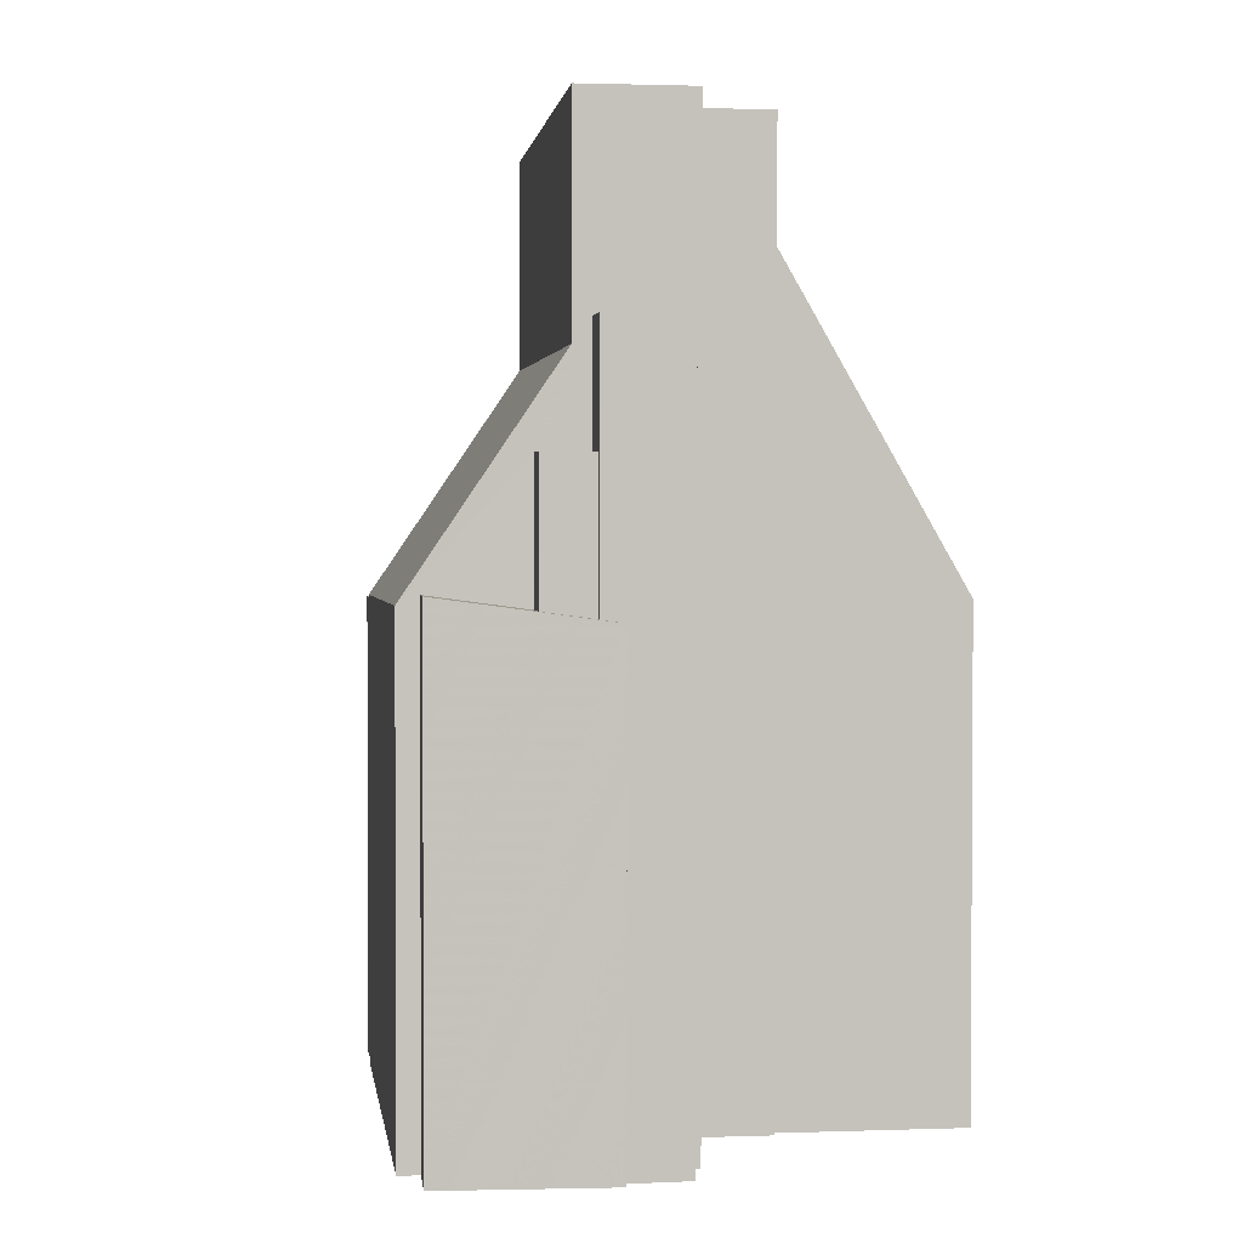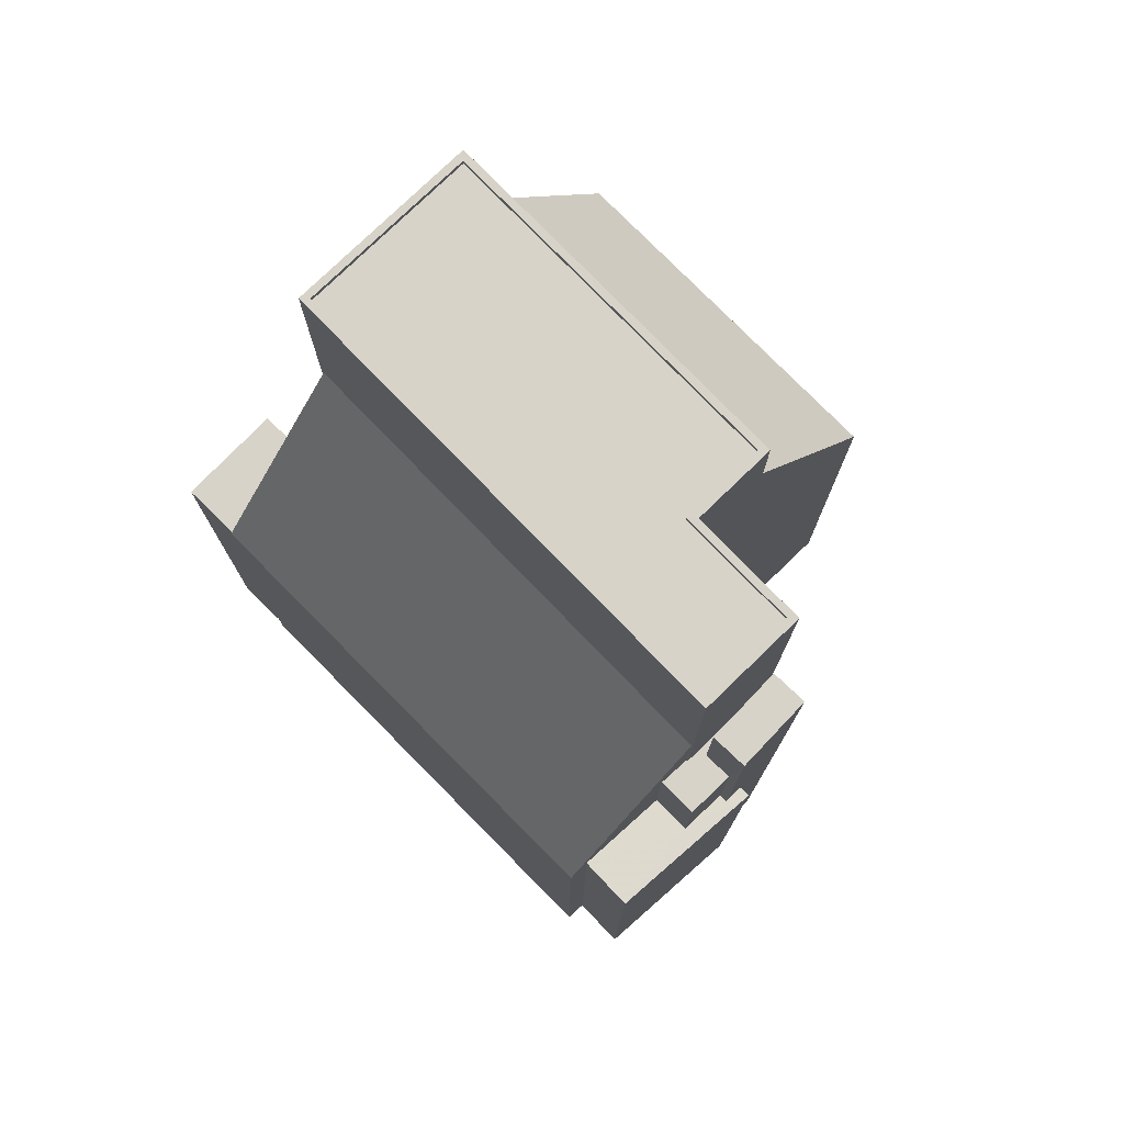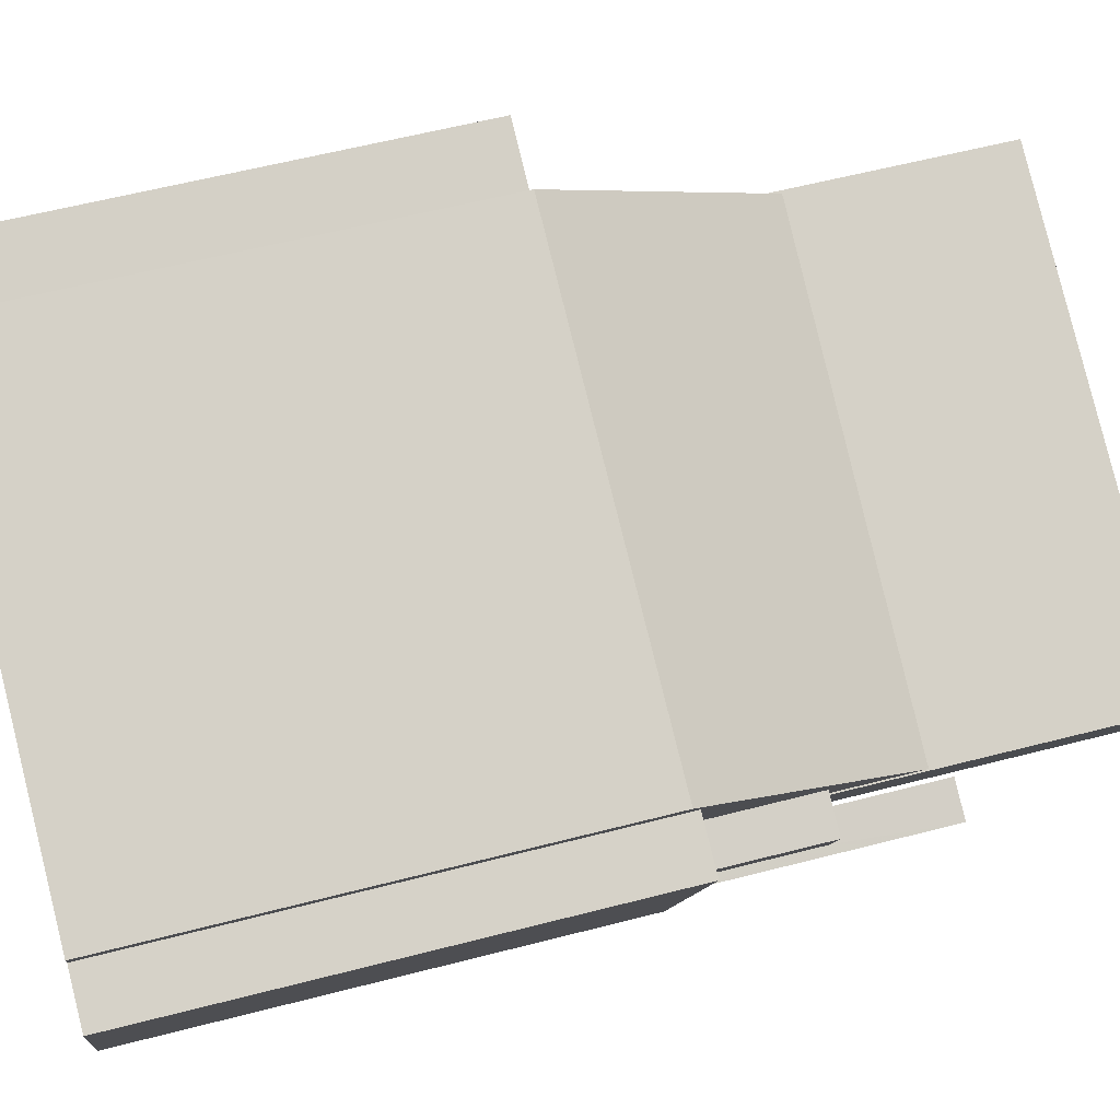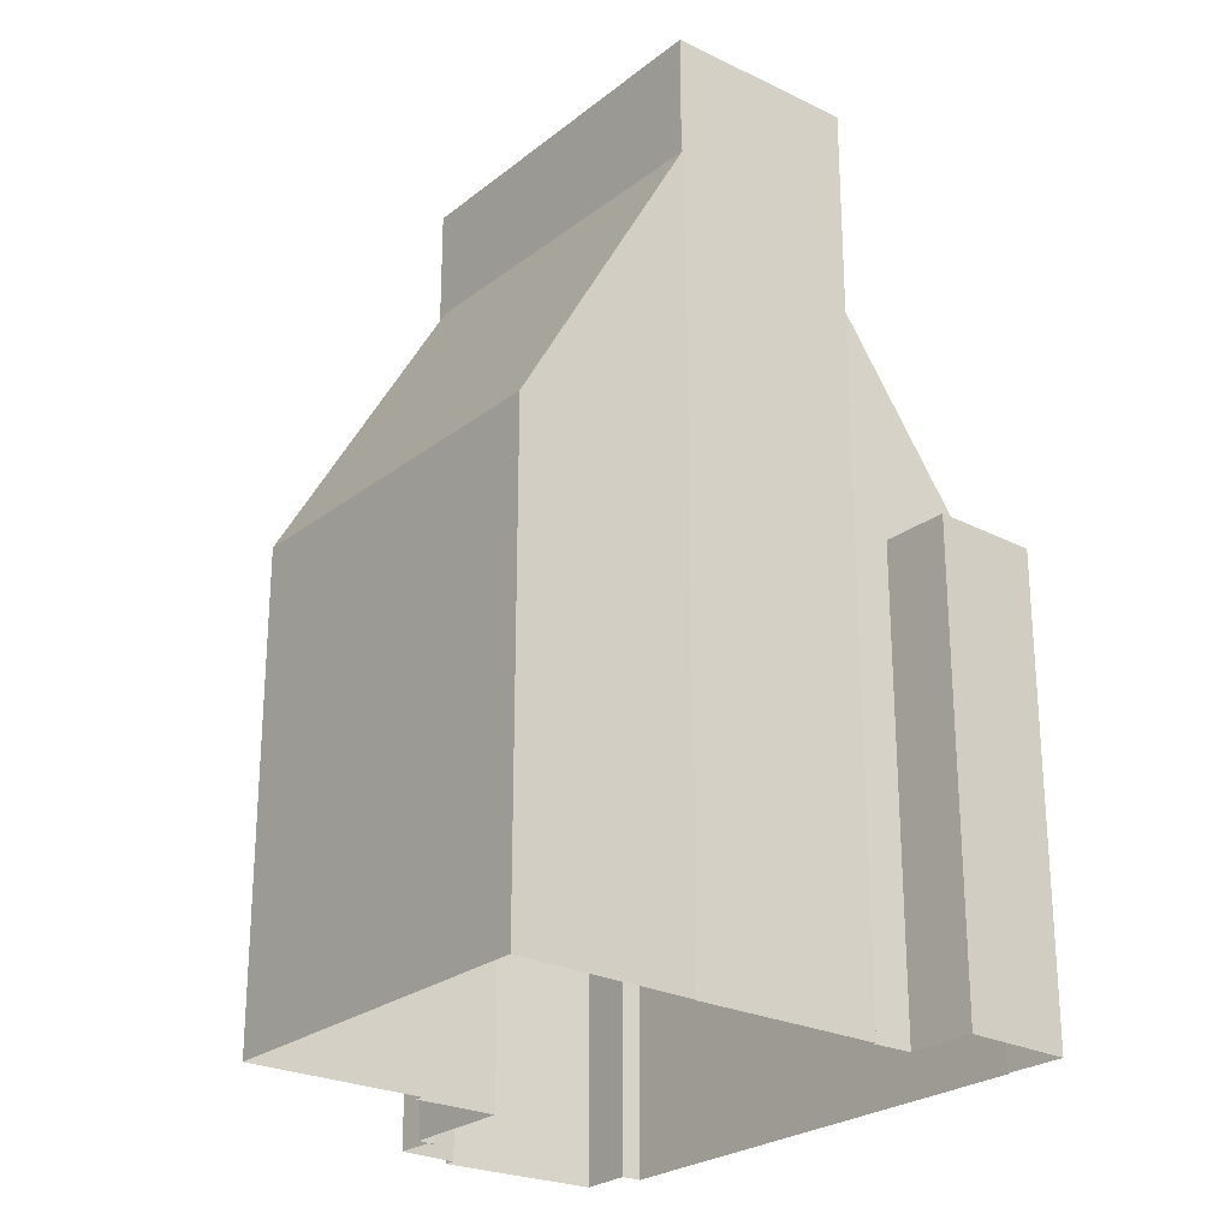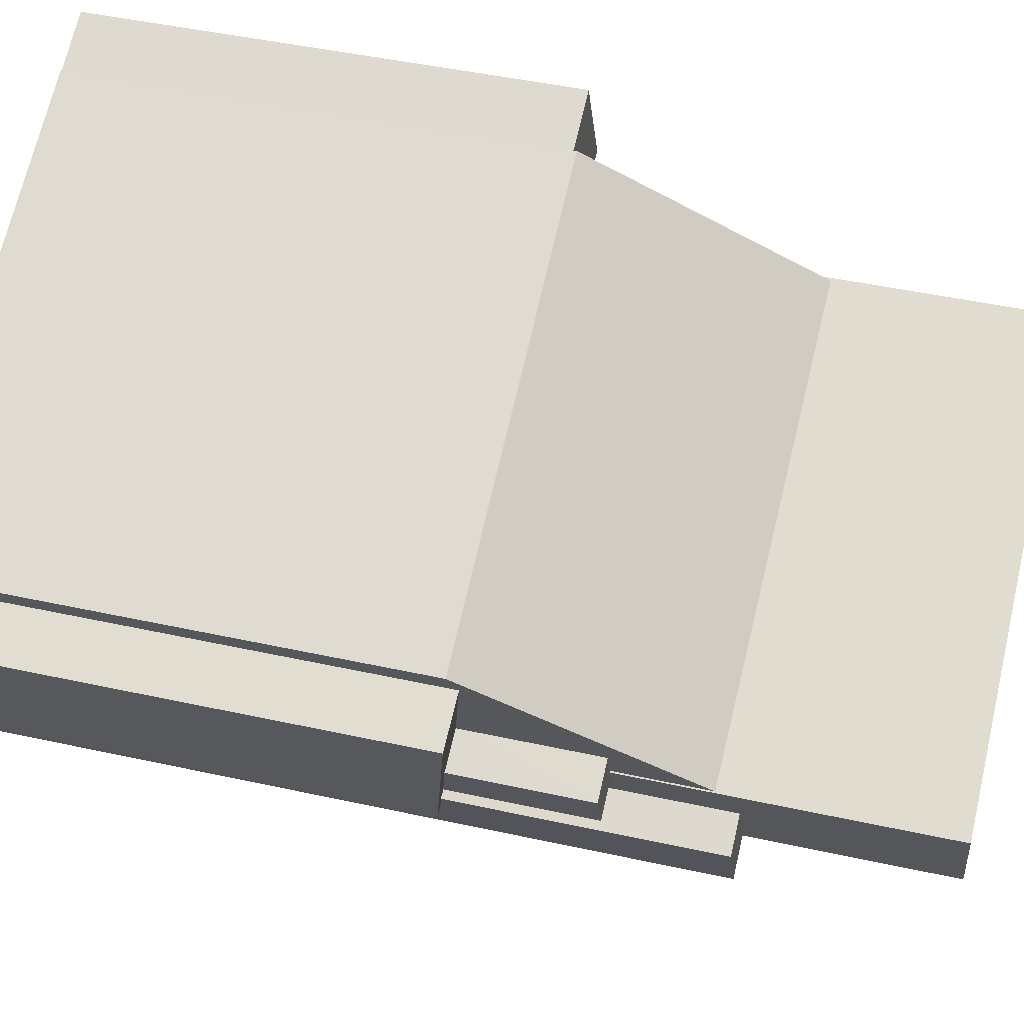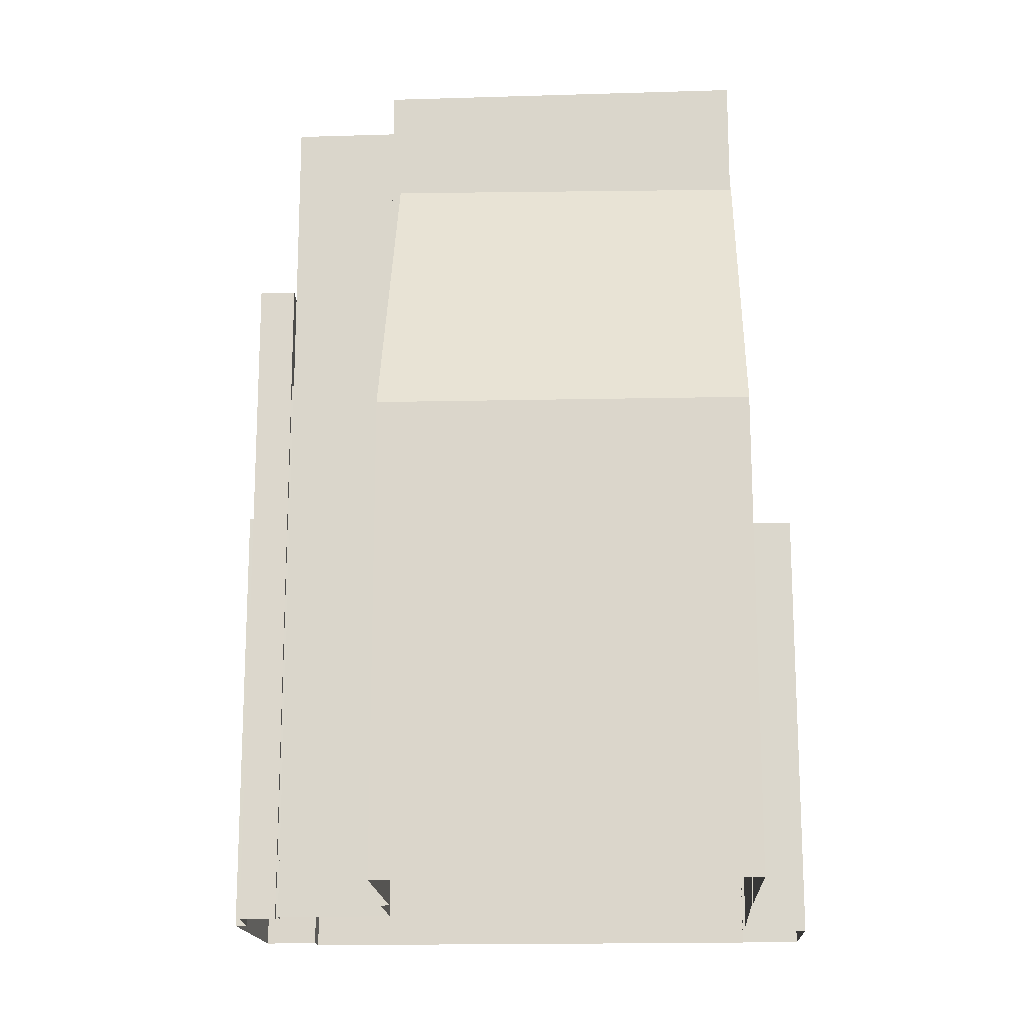
<metadata>
{"format":"obj","ext":"obj","renderer":"f3d","projection":"perspective","resolution":1024,"background":"white","views":[{"elev":1.9,"azim":-75.4,"up":"+Z"},{"elev":77.3,"azim":-112.3,"up":"+Z"},{"elev":58.8,"azim":-105.0,"up":"+Y"},{"elev":-25.0,"azim":73.4,"up":"+Z"},{"elev":45.7,"azim":-75.8,"up":"+Y"},{"elev":-17.4,"azim":25.3,"up":"+Z"}]}
</metadata>
<code>
v -5591 -3.443e+04 4.675
v -5595 -3.442e+04 4.678
v -5592 -3.442e+04 4.678
v -5613 -3.443e+04 4.675
v -5595 -3.442e+04 4.678
v -5587 -3.444e+04 4.664
v -5590 -3.444e+04 4.669
v -5589 -3.444e+04 4.669
v -5601 -3.445e+04 4.662
v -5612 -3.444e+04 4.67
v -5615 -3.443e+04 4.674
v -5613 -3.443e+04 4.674
v -5613 -3.444e+04 4.67
v -5593 -3.443e+04 4.674
v -5592 -3.443e+04 4.674
v -5593 -3.443e+04 4.675
v -5605 -3.444e+04 4.669
v -5611 -3.444e+04 4.669
v -5610 -3.444e+04 4.669
v -5610 -3.444e+04 4.669
v -5610 -3.444e+04 4.668
v -5610 -3.444e+04 4.669
v -5604 -3.444e+04 4.667
v -5603 -3.444e+04 4.667
v -5611 -3.444e+04 34.01
v -5613 -3.444e+04 34
v -5611 -3.444e+04 34
v -5610 -3.444e+04 34
v -5612 -3.444e+04 23.61
v -5613 -3.444e+04 23.73
v -5613 -3.444e+04 23.61
v -5612 -3.443e+04 24.01
v -5613 -3.443e+04 24.53
v -5613 -3.443e+04 24
v -5612 -3.444e+04 23.73
v -5615 -3.443e+04 24.53
v -5612 -3.443e+04 29.37
v -5613 -3.443e+04 29.37
v -5611 -3.444e+04 29.37
v -5612 -3.444e+04 29.37
v -5611 -3.444e+04 29.37
v -5610 -3.444e+04 29.37
v -5611 -3.444e+04 29.37
v -5610 -3.444e+04 29.37
v -5593 -3.443e+04 33.29
v -5595 -3.442e+04 24.07
v -5613 -3.443e+04 24.16
v -5611 -3.444e+04 33.07
v -5595 -3.442e+04 23.94
v -5590 -3.443e+04 23.93
v -5592 -3.442e+04 23.94
v -5593 -3.443e+04 23.93
v -5589 -3.444e+04 41.87
v -5592 -3.443e+04 41.87
v -5593 -3.443e+04 41.87
v -5605 -3.444e+04 41.87
v -5609 -3.444e+04 41.87
v -5610 -3.444e+04 41.87
v -5611 -3.444e+04 41.87
v -5590 -3.444e+04 41.87
v -5605 -3.444e+04 41.87
v -5611 -3.444e+04 41.87
v -5611 -3.444e+04 41.62
v -5605 -3.444e+04 41.62
v -5593 -3.443e+04 41.62
v -5590 -3.444e+04 41.62
v -5609 -3.444e+04 41.62
v -5604 -3.444e+04 41.62
v -5604 -3.444e+04 41.87
v -5604 -3.444e+04 41.87
v -5589 -3.444e+04 37.04
v -5589 -3.444e+04 36.84
v -5587 -3.444e+04 24.13
v -5601 -3.445e+04 24.2
v -5590 -3.444e+04 37.04
v -5603 -3.444e+04 37.09
f 1 2 3
f 4 5 2
f 6 7 8
f 9 7 6
f 10 11 12
f 4 2 12
f 13 11 10
f 7 14 15
f 1 16 2
f 17 16 14
f 18 19 20
f 18 10 19
f 21 22 17
f 23 17 24
f 9 24 7
f 19 10 22
f 22 10 12
f 16 12 2
f 7 17 14
f 12 16 17
f 22 12 17
f 24 17 7
f 25 26 27
f 28 25 27
f 29 30 31
f 32 33 34
f 30 35 34
f 31 34 36
f 34 33 36
f 30 34 31
f 37 38 39
f 38 40 39
f 37 39 41
f 42 43 44
f 39 43 42
f 40 43 39
f 45 46 47
f 48 45 47
f 49 50 51
f 49 52 50
f 53 54 55
f 56 57 58
f 59 58 57
f 59 55 54
f 53 55 60
f 61 57 56
f 55 59 62
f 57 62 59
f 63 64 65
f 65 64 66
f 63 67 64
f 66 64 68
f 53 60 69
f 69 70 56
f 56 70 61
f 60 70 69
f 71 72 73
f 73 72 74
f 71 75 72
f 74 72 76
f 20 27 18
f 20 28 27
f 26 29 27
f 27 29 18
f 26 30 29
f 18 29 10
f 20 19 44
f 20 44 28
f 44 25 28
f 44 43 25
f 25 43 40
f 25 40 26
f 40 30 26
f 40 35 30
f 10 31 13
f 10 29 31
f 31 36 11
f 13 31 11
f 12 36 33
f 12 11 36
f 44 22 42
f 44 19 22
f 34 40 38
f 34 35 40
f 32 38 37
f 32 34 38
f 12 47 4
f 41 48 37
f 32 37 33
f 12 33 47
f 37 48 47
f 33 37 47
f 52 14 16
f 14 52 45
f 45 52 46
f 5 49 2
f 46 49 5
f 52 49 46
f 4 46 5
f 4 47 46
f 52 1 50
f 52 16 1
f 49 51 3
f 2 49 3
f 50 1 3
f 51 50 3
f 41 39 48
f 14 45 15
f 39 59 48
f 15 45 54
f 45 59 54
f 48 59 45
f 75 54 53
f 53 72 75
f 15 54 75
f 7 15 75
f 72 53 76
f 24 76 23
f 23 76 69
f 76 53 69
f 69 17 23
f 69 56 17
f 17 58 21
f 17 56 58
f 58 59 42
f 59 39 42
f 21 58 42
f 22 21 42
f 57 67 63
f 62 57 63
f 62 63 65
f 55 62 65
f 60 65 66
f 60 55 65
f 70 66 68
f 70 60 66
f 70 68 64
f 61 70 64
f 57 64 67
f 57 61 64
f 8 73 6
f 8 71 73
f 73 9 6
f 73 74 9
f 24 9 74
f 76 24 74
f 7 71 8
f 7 75 71

</code>
